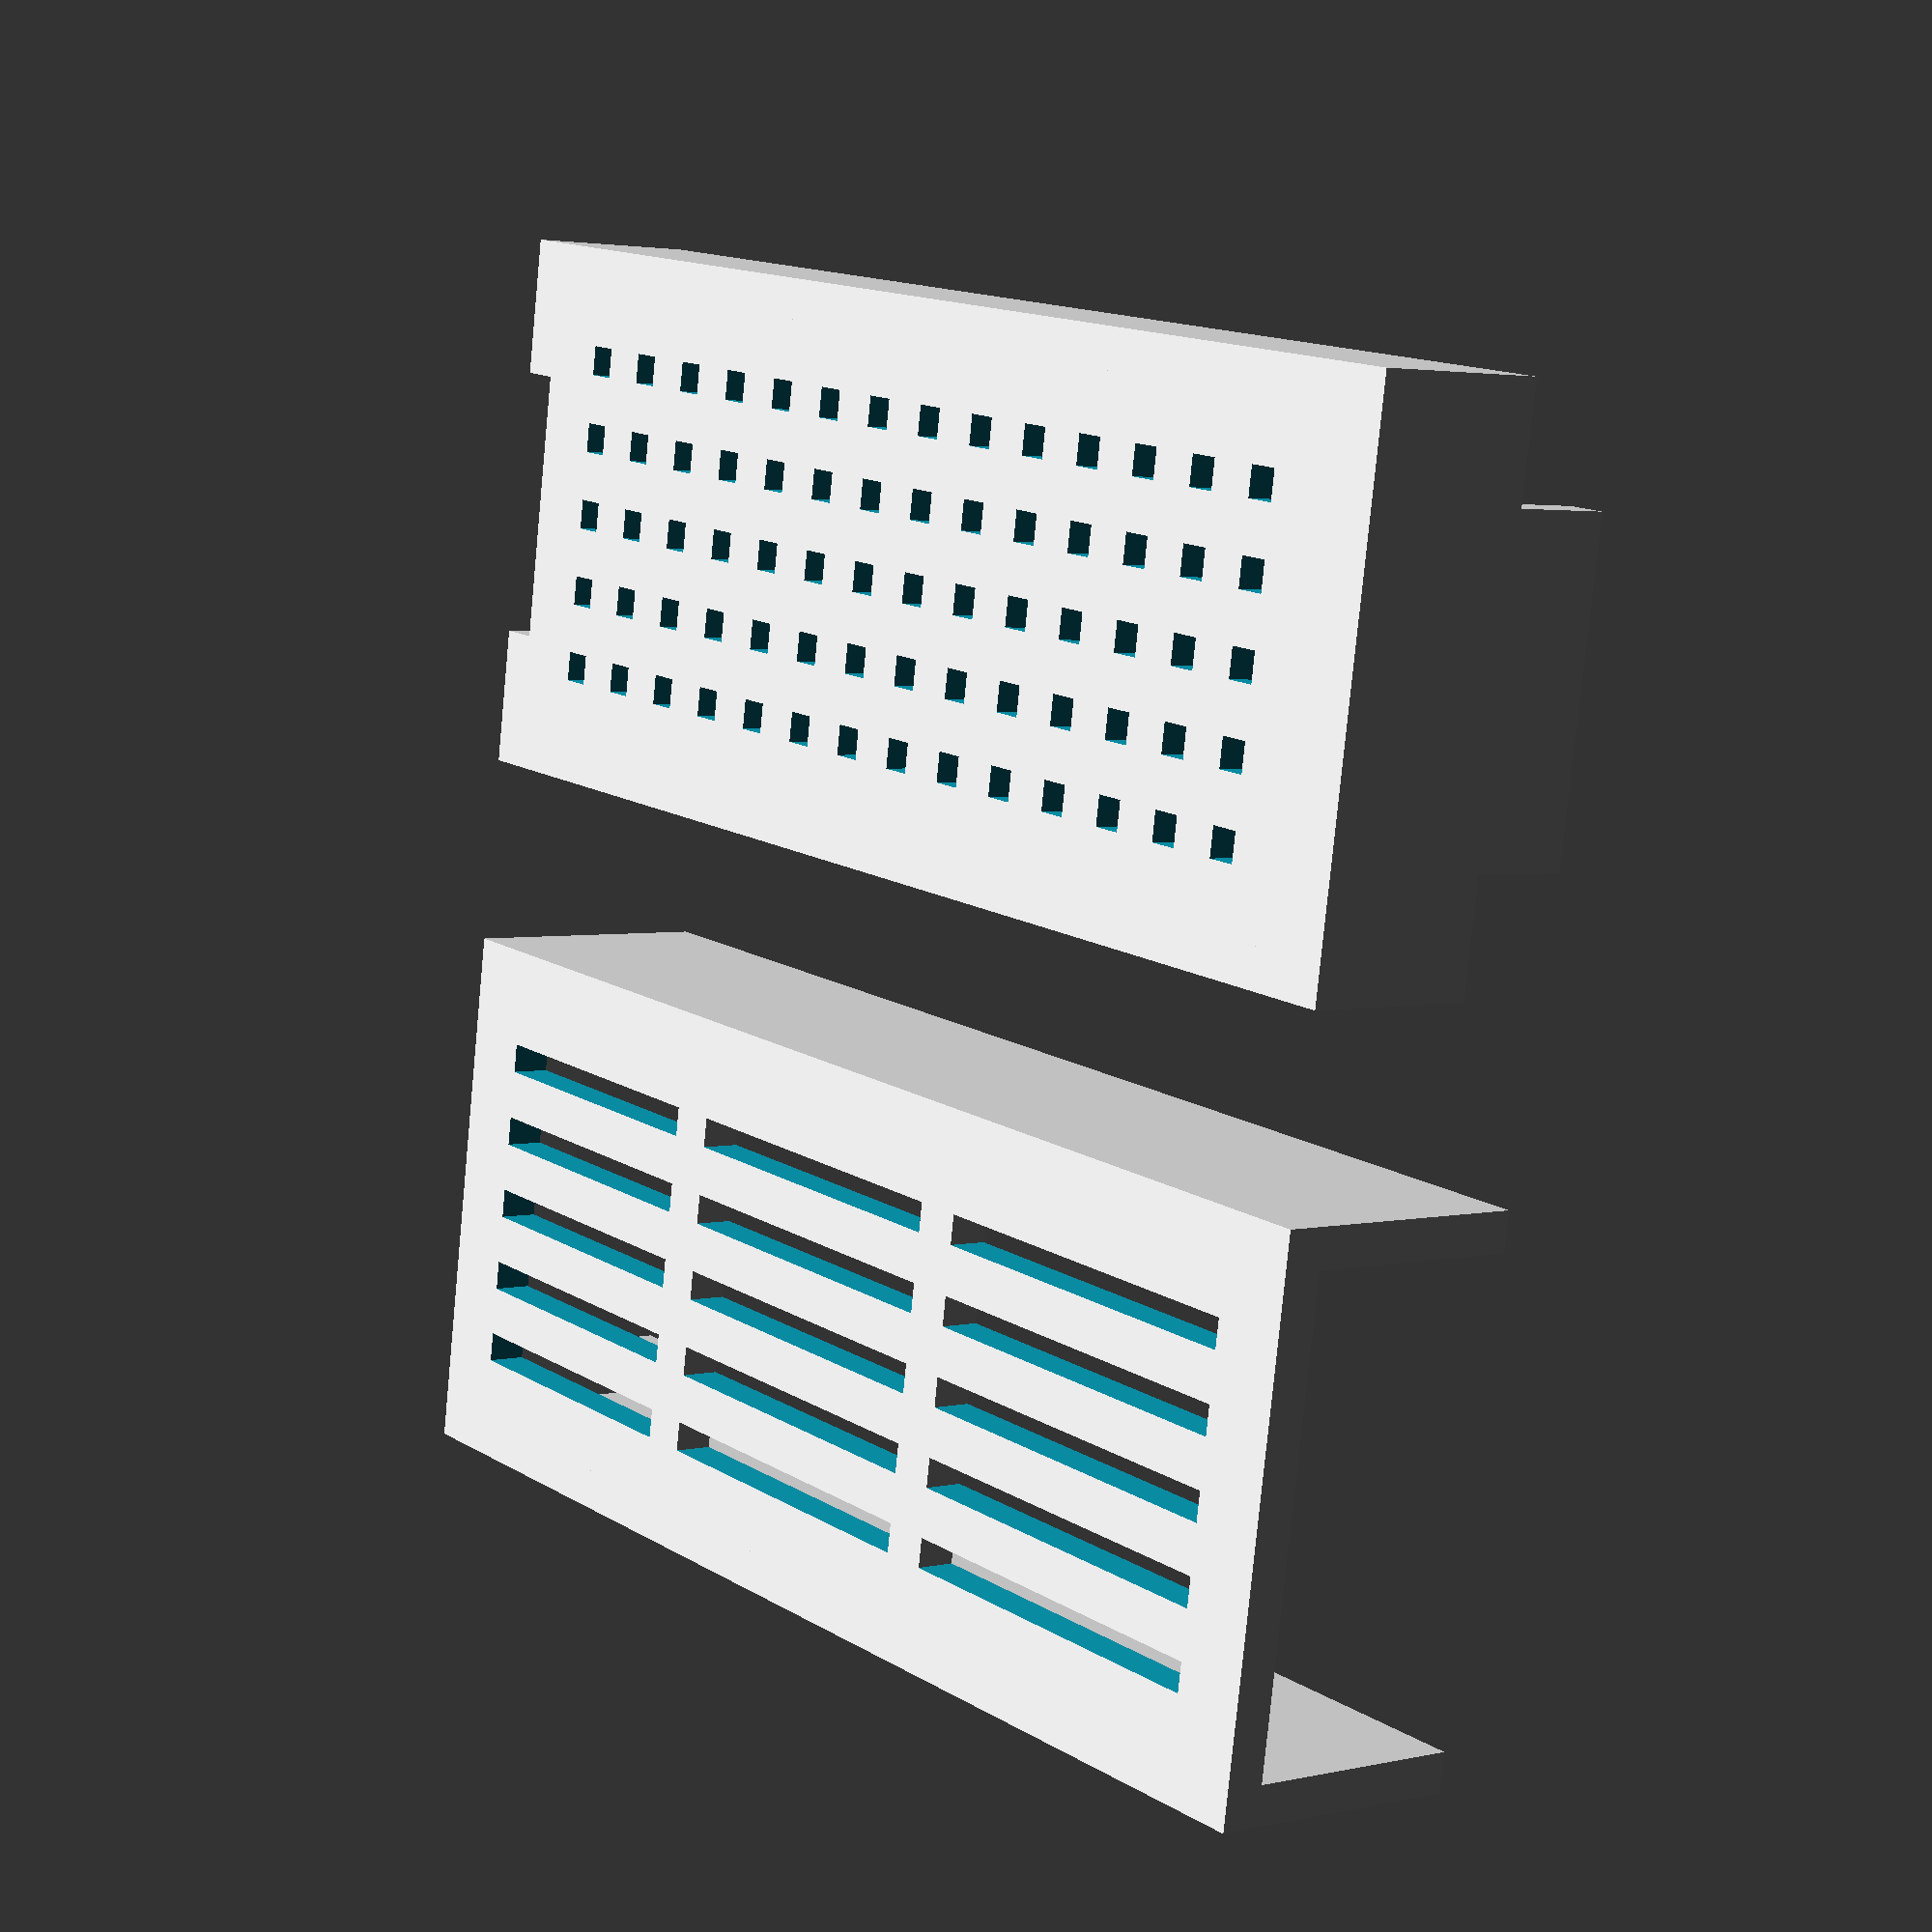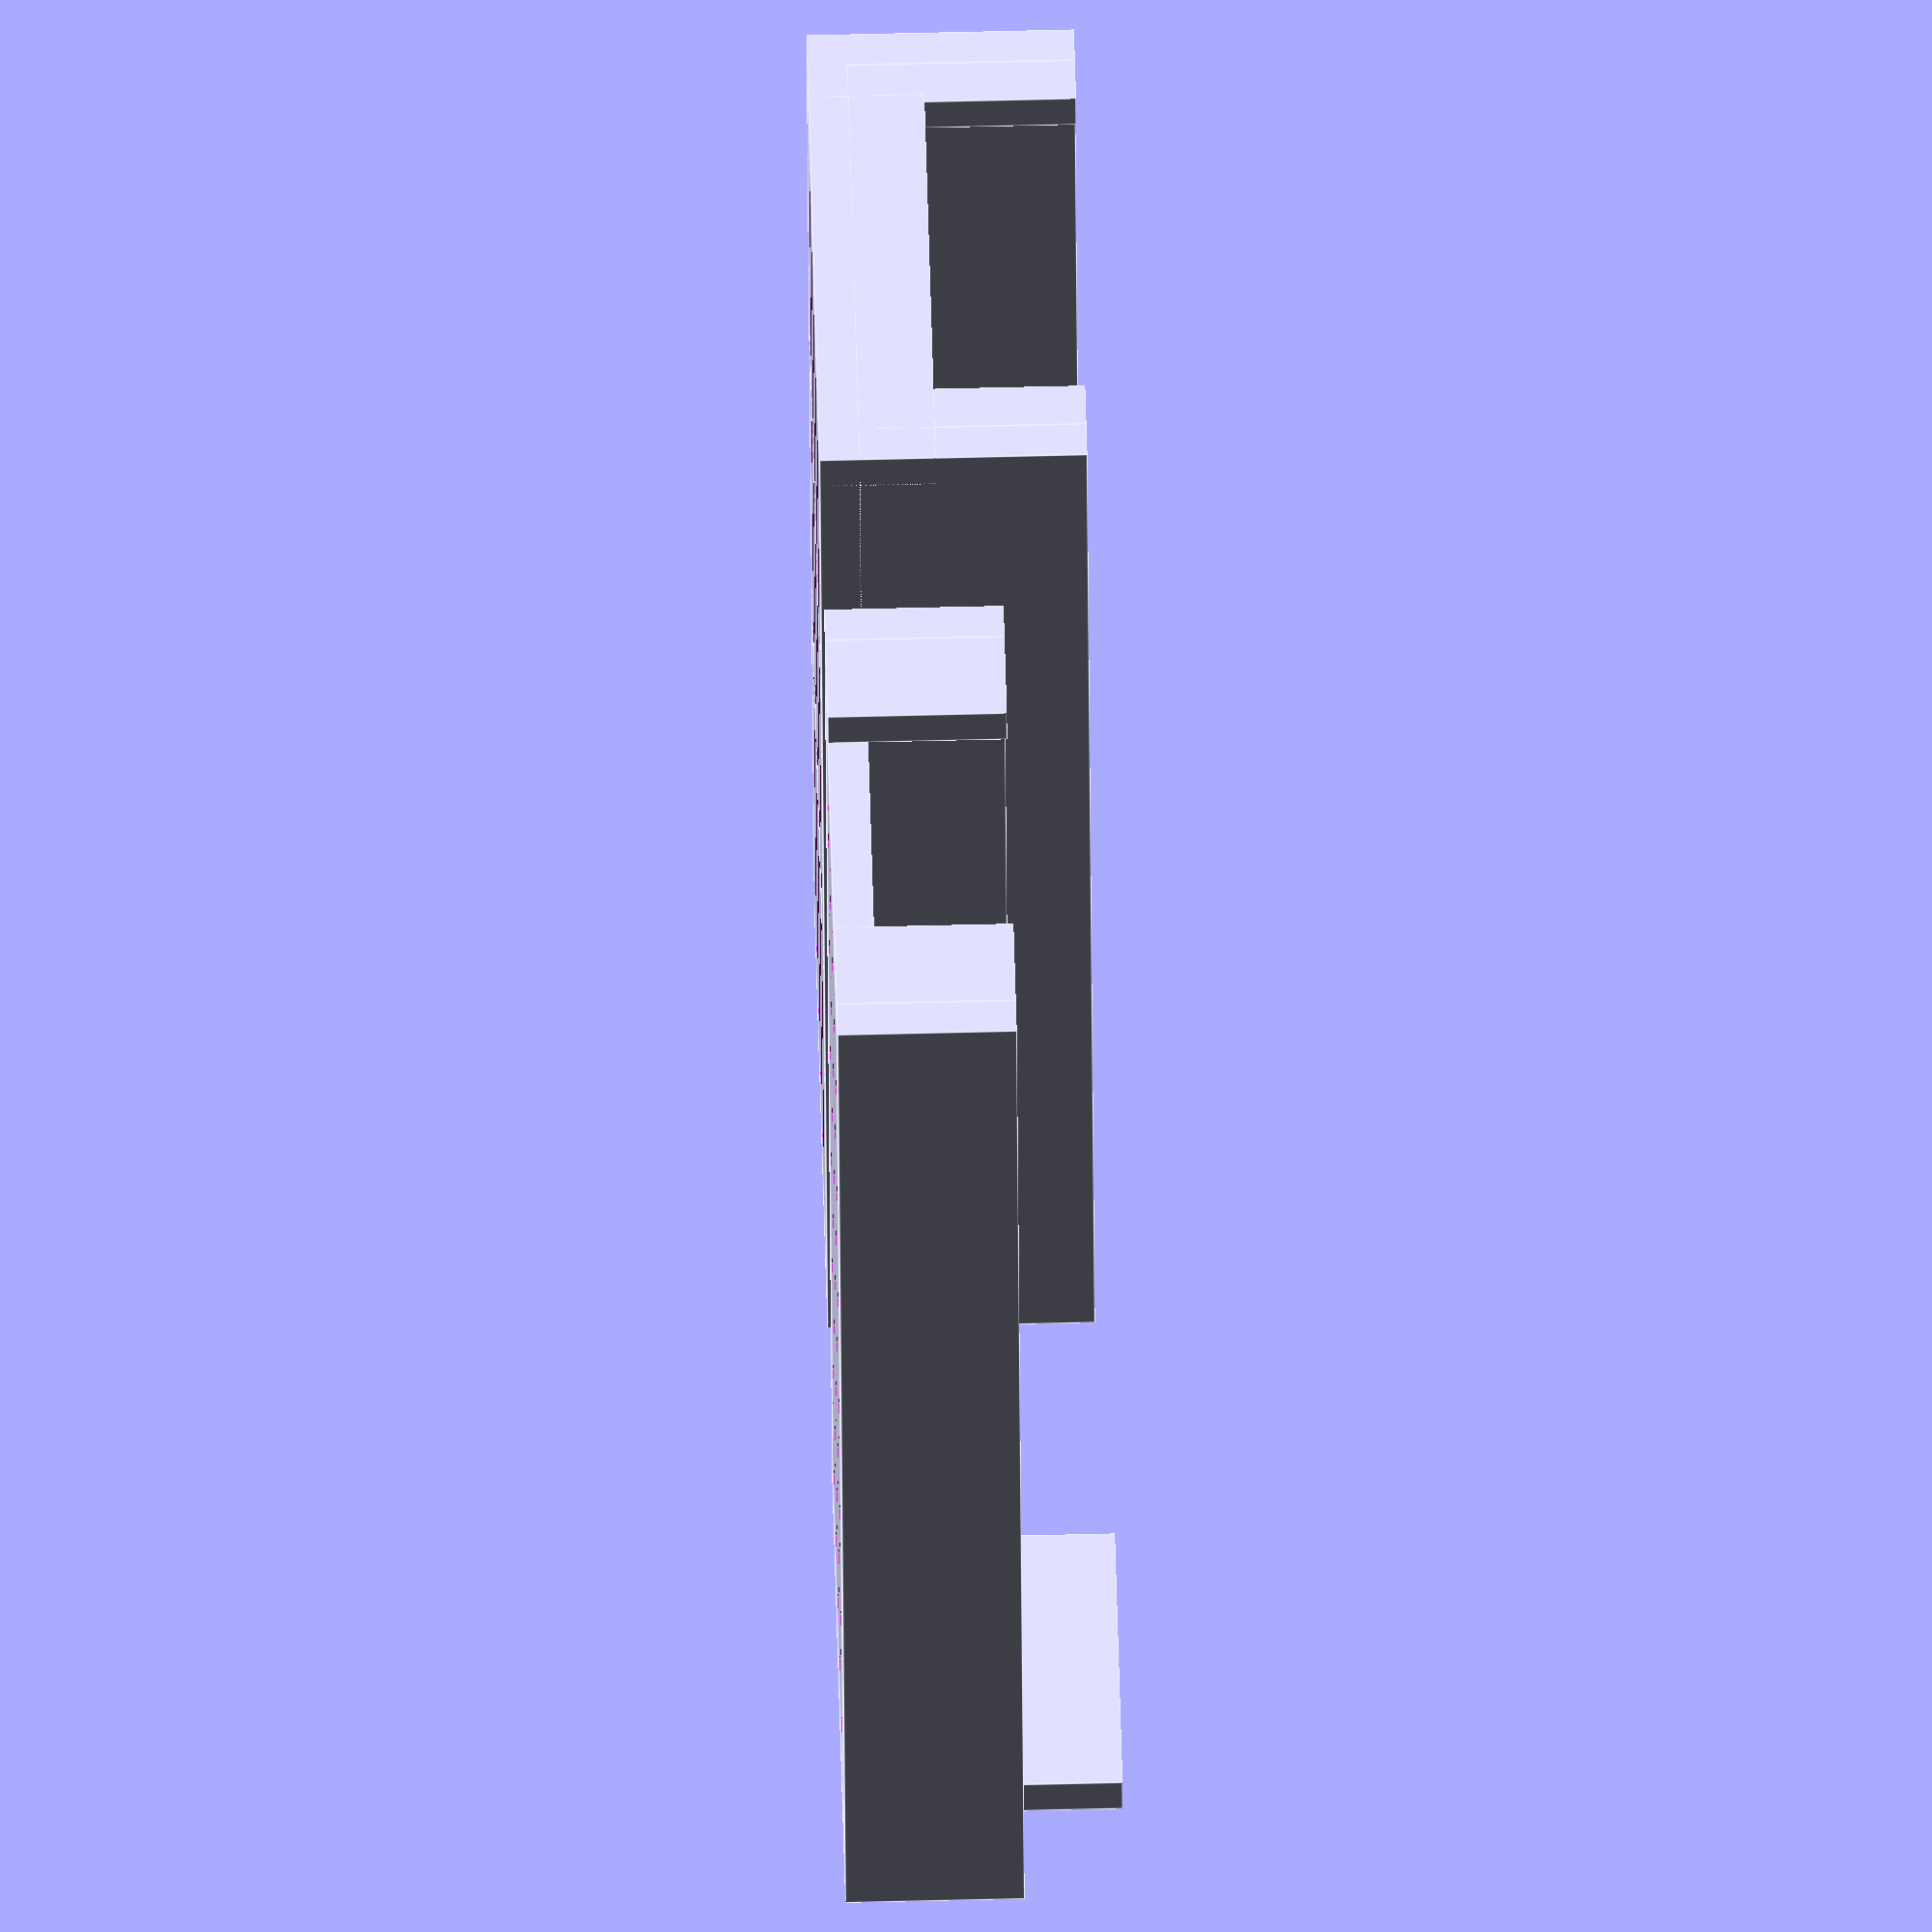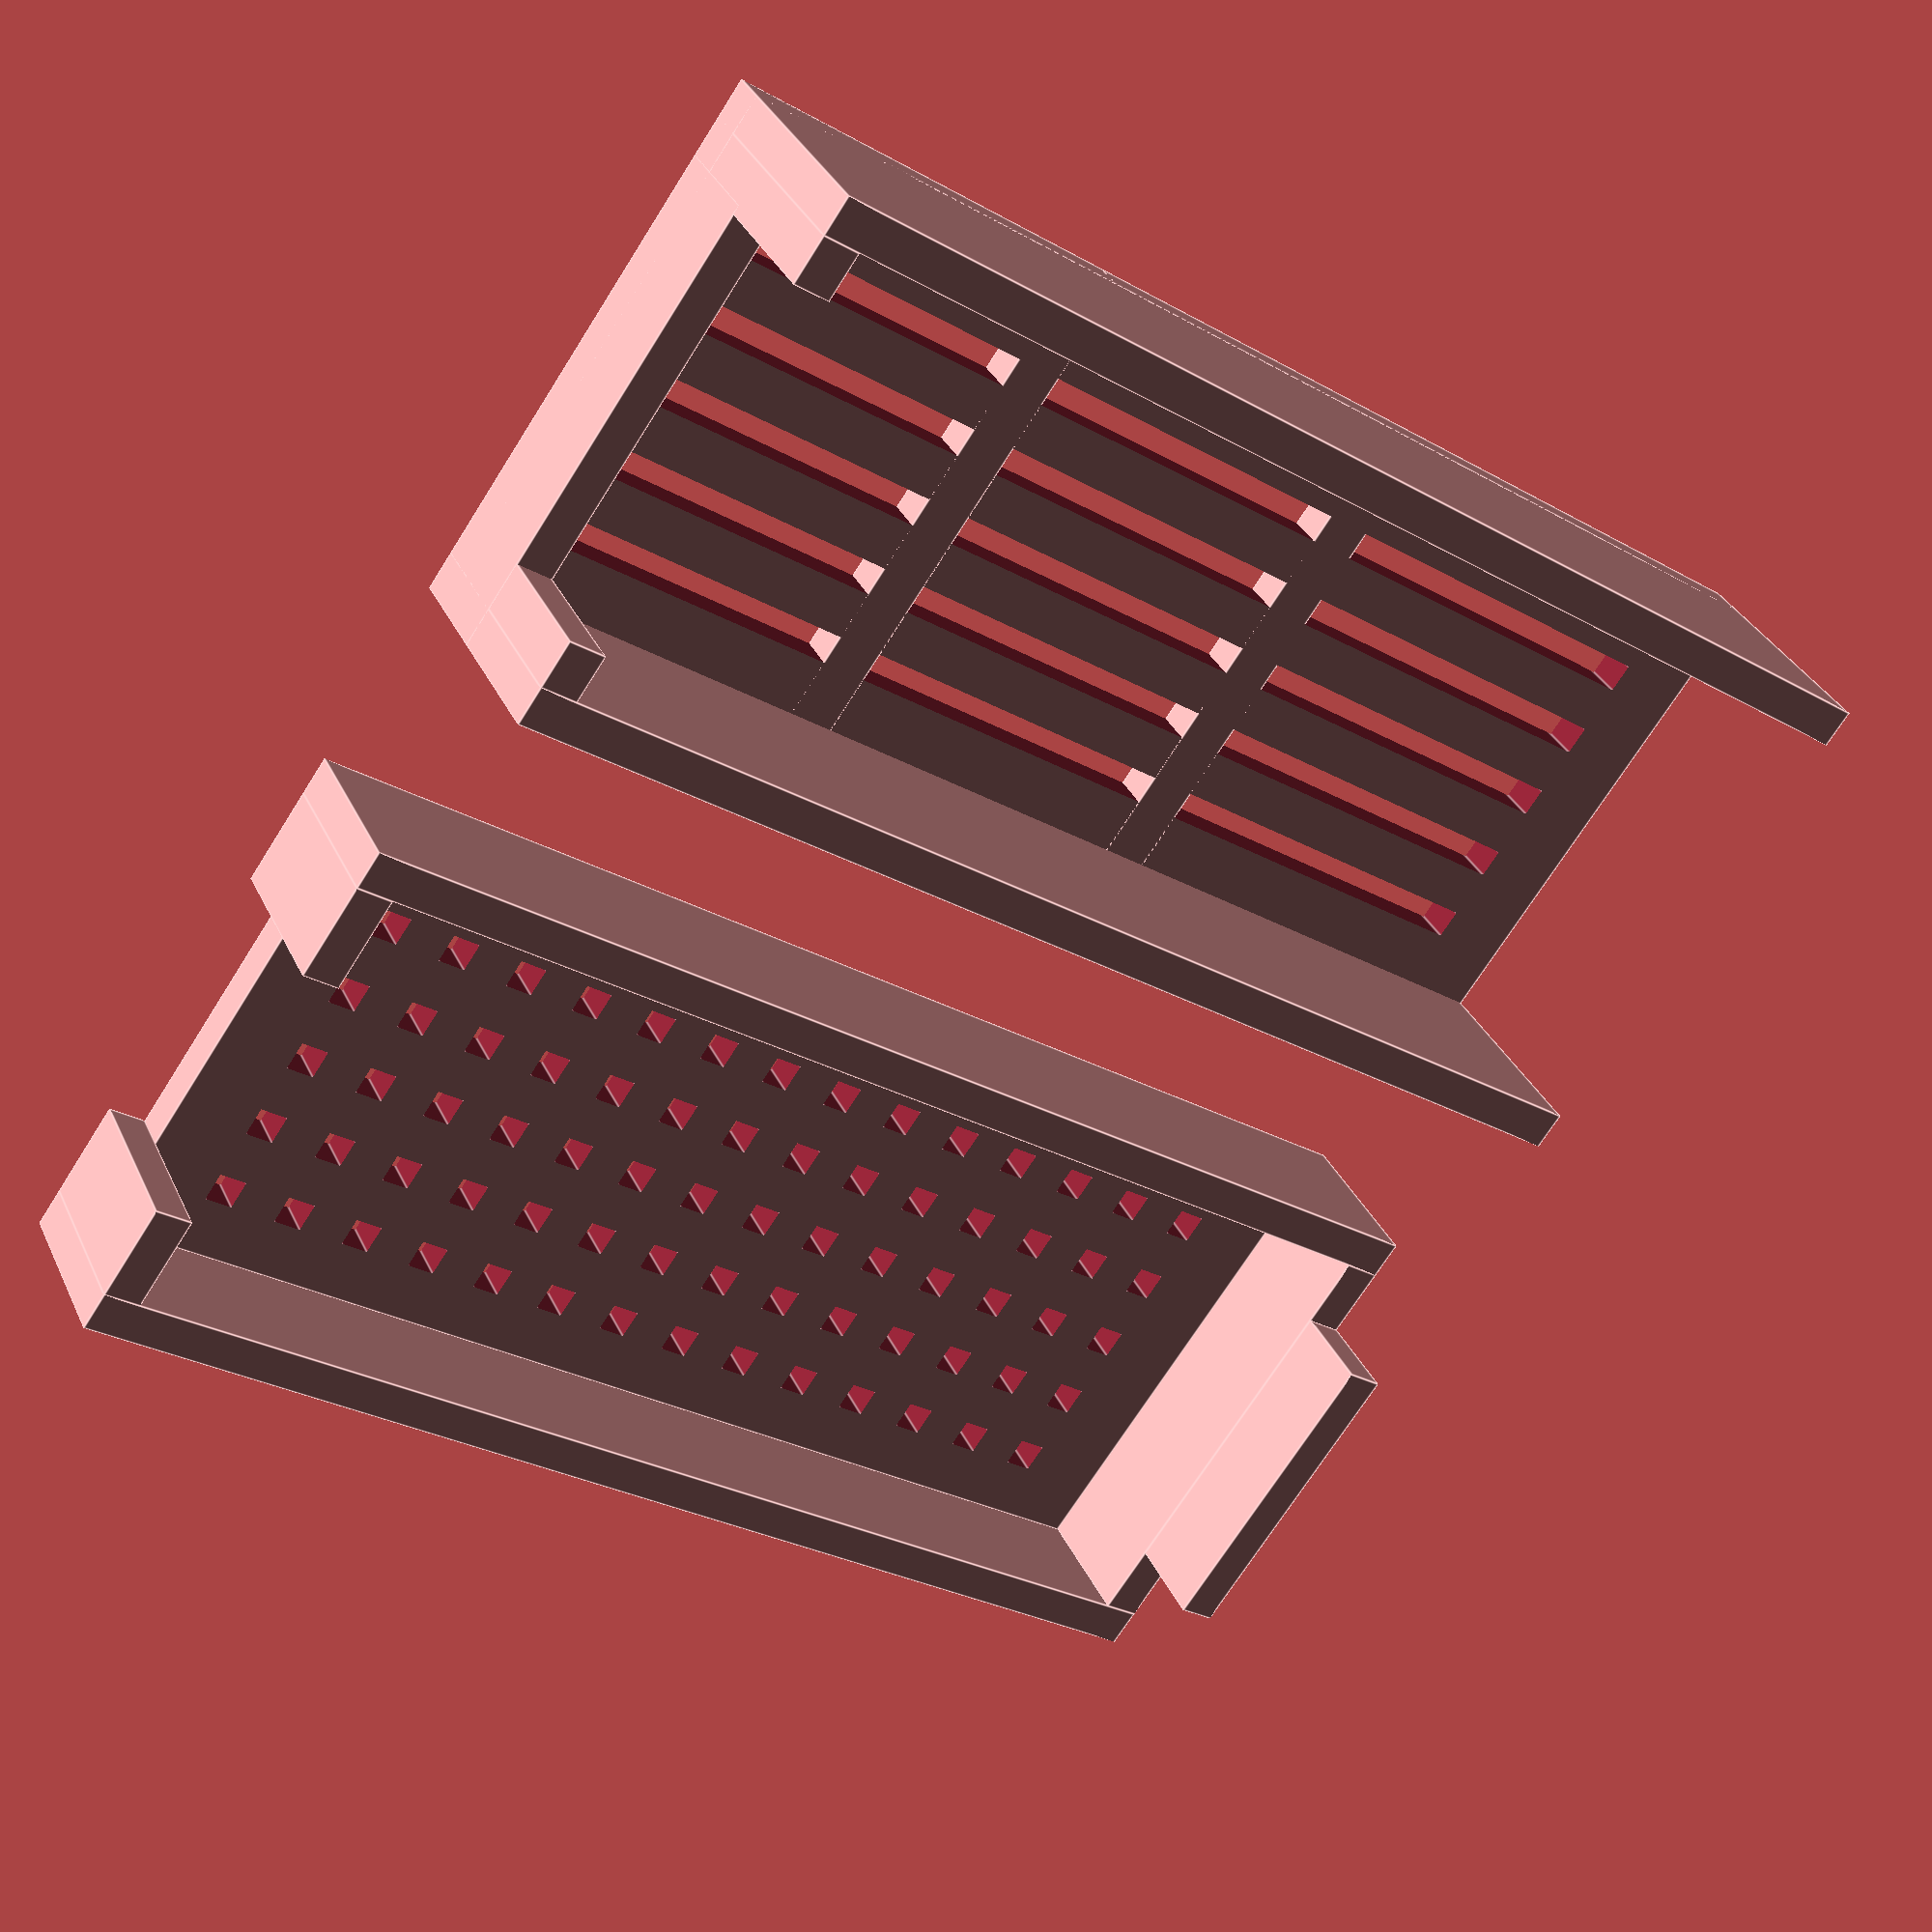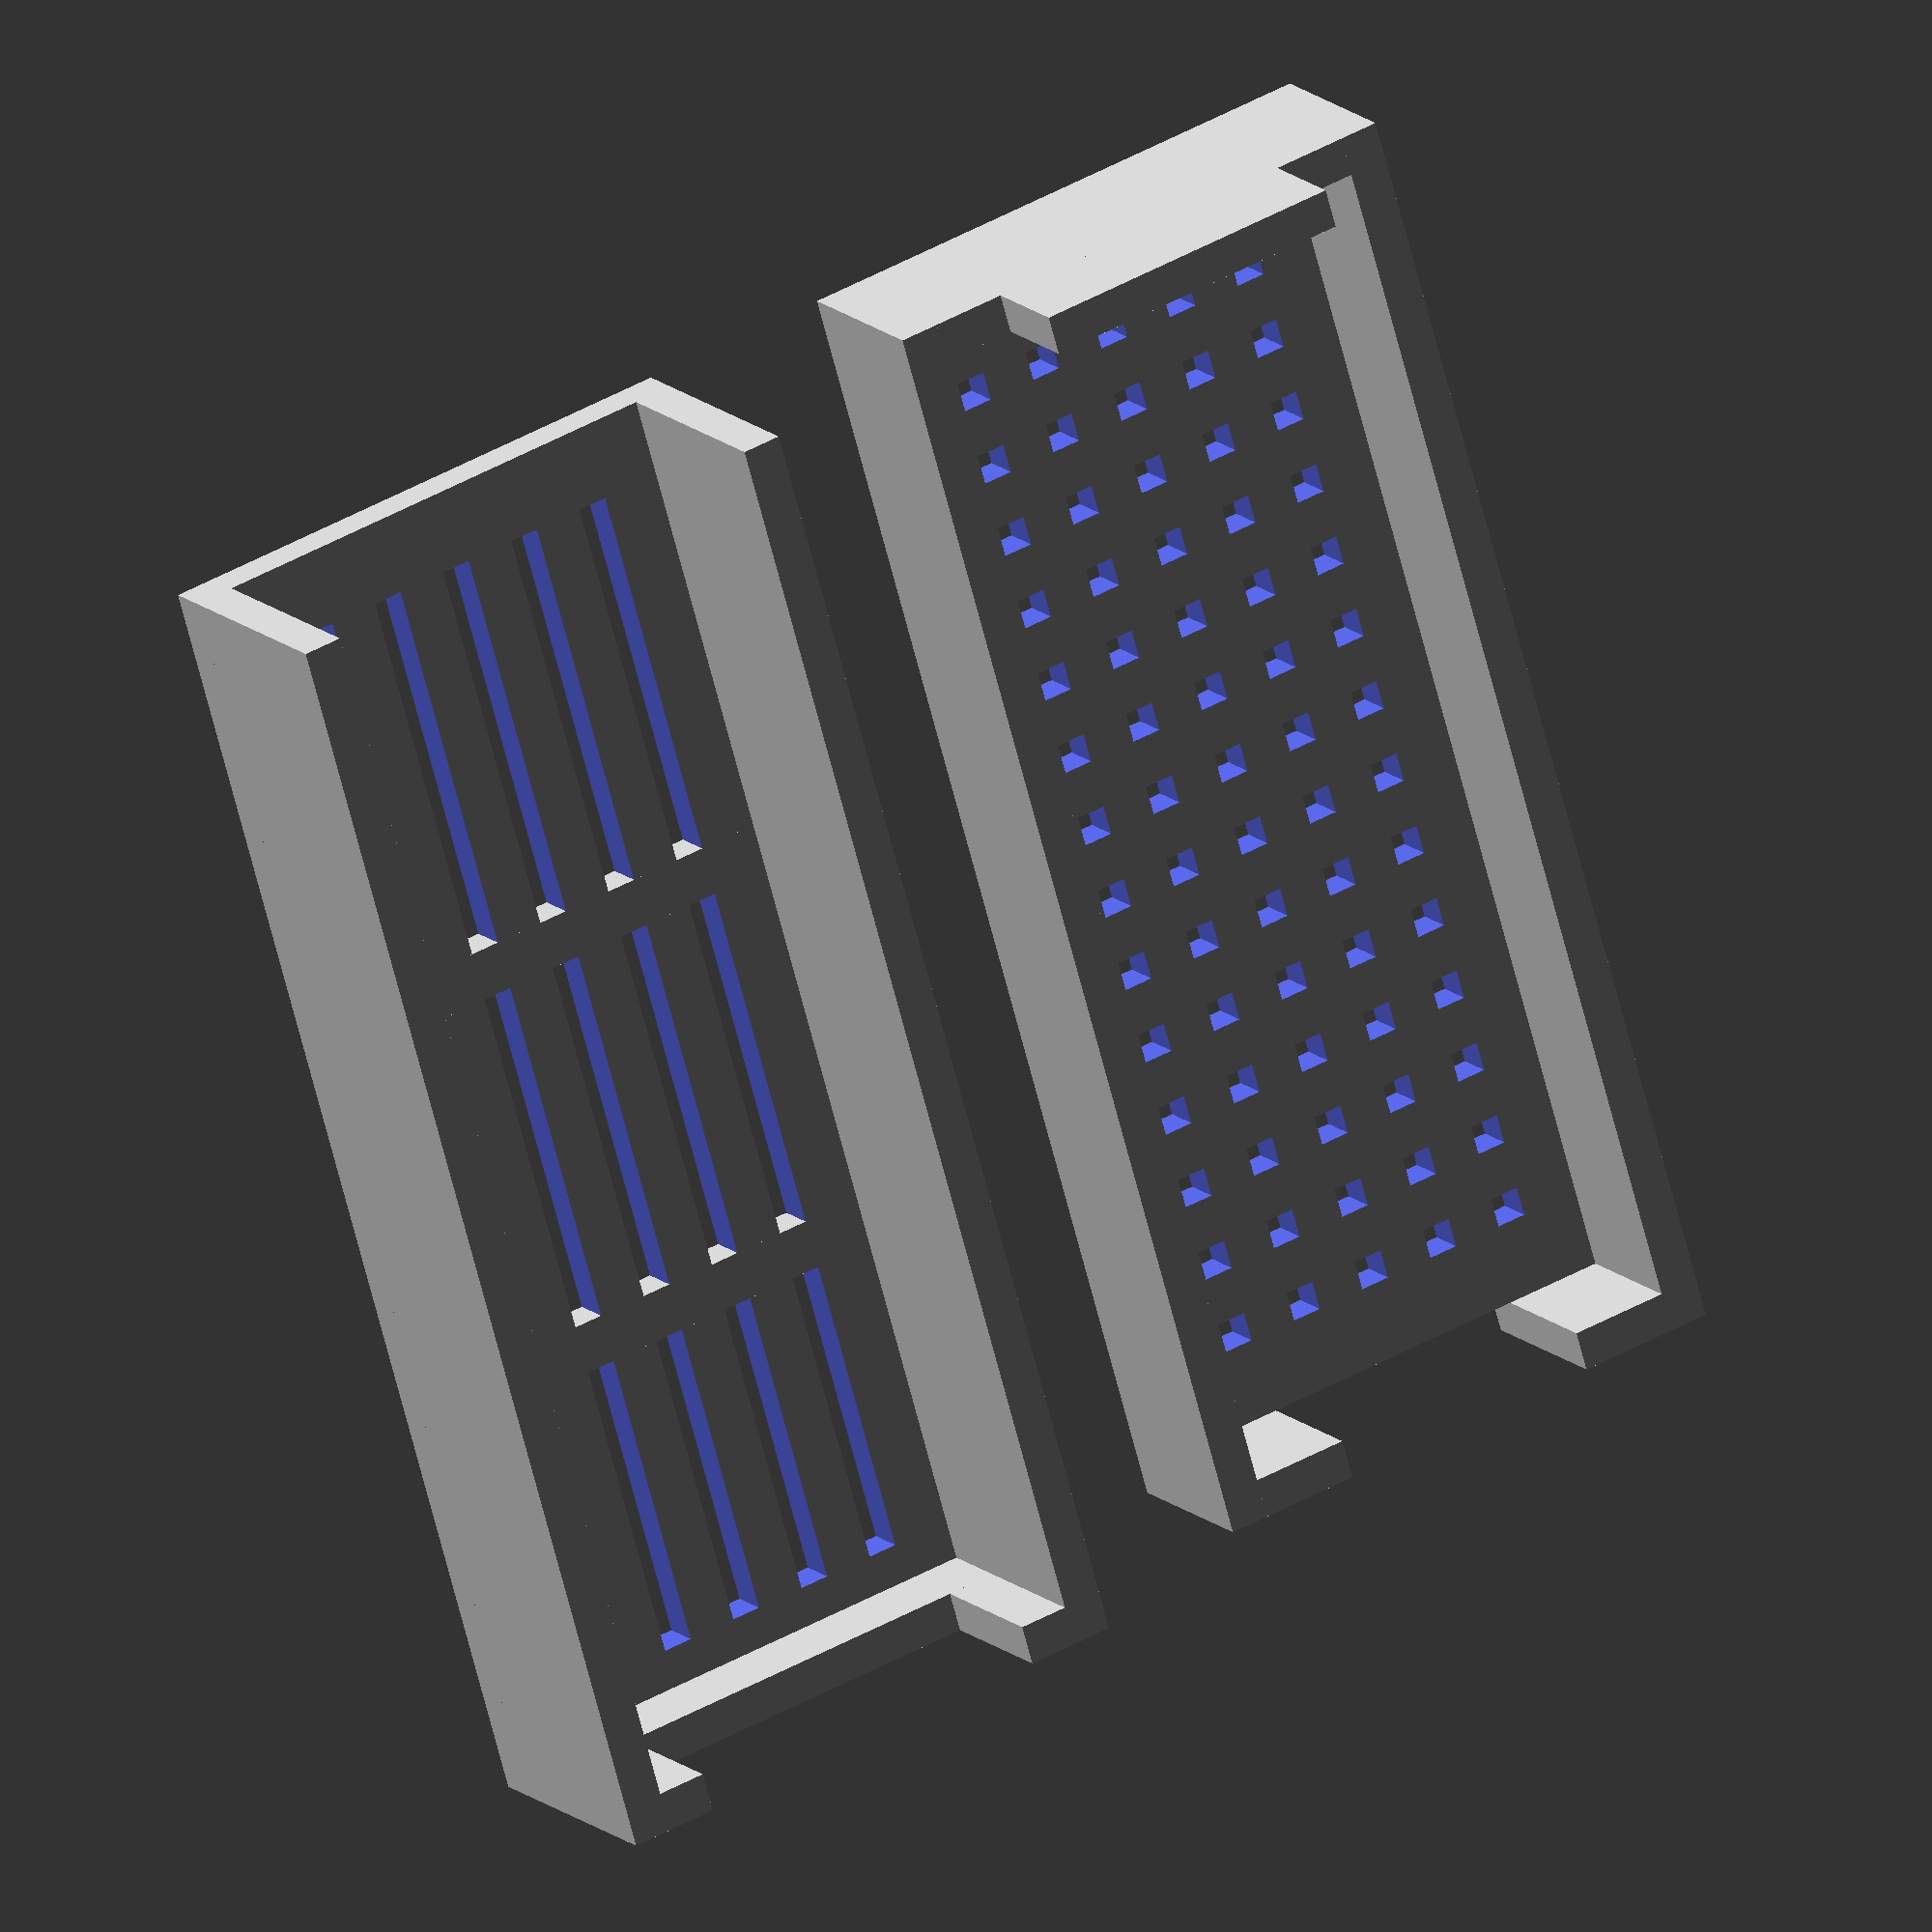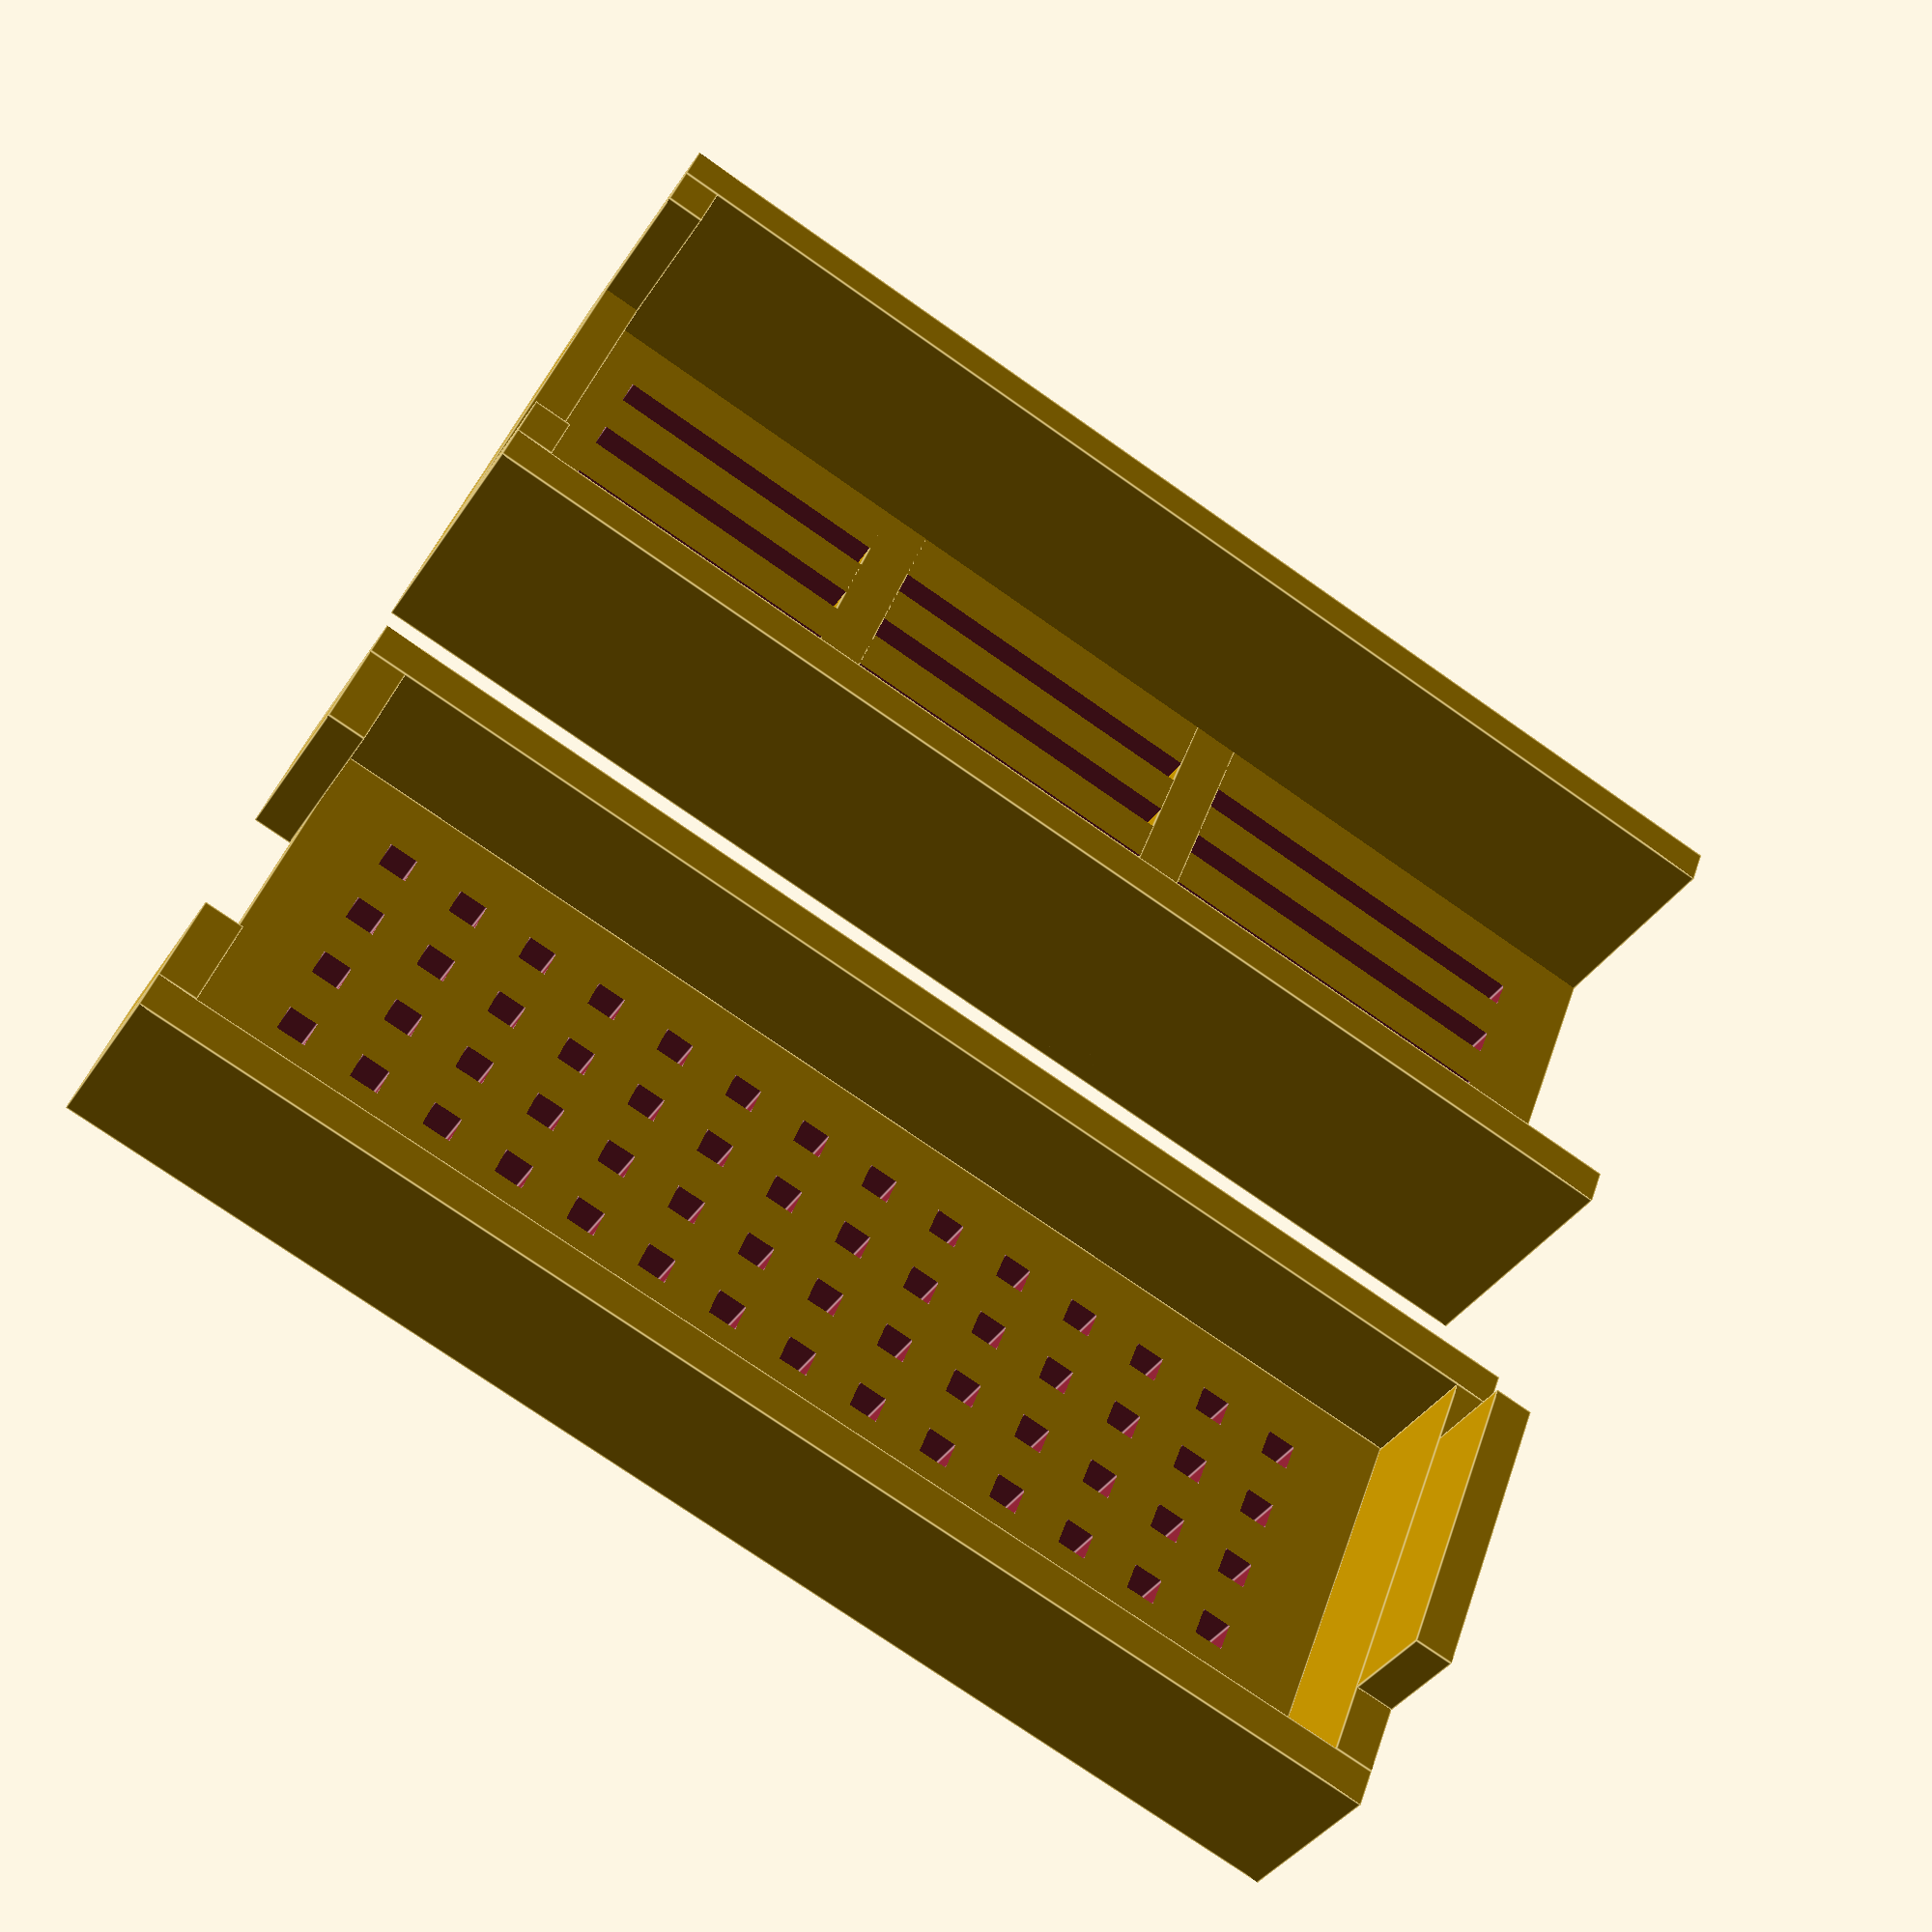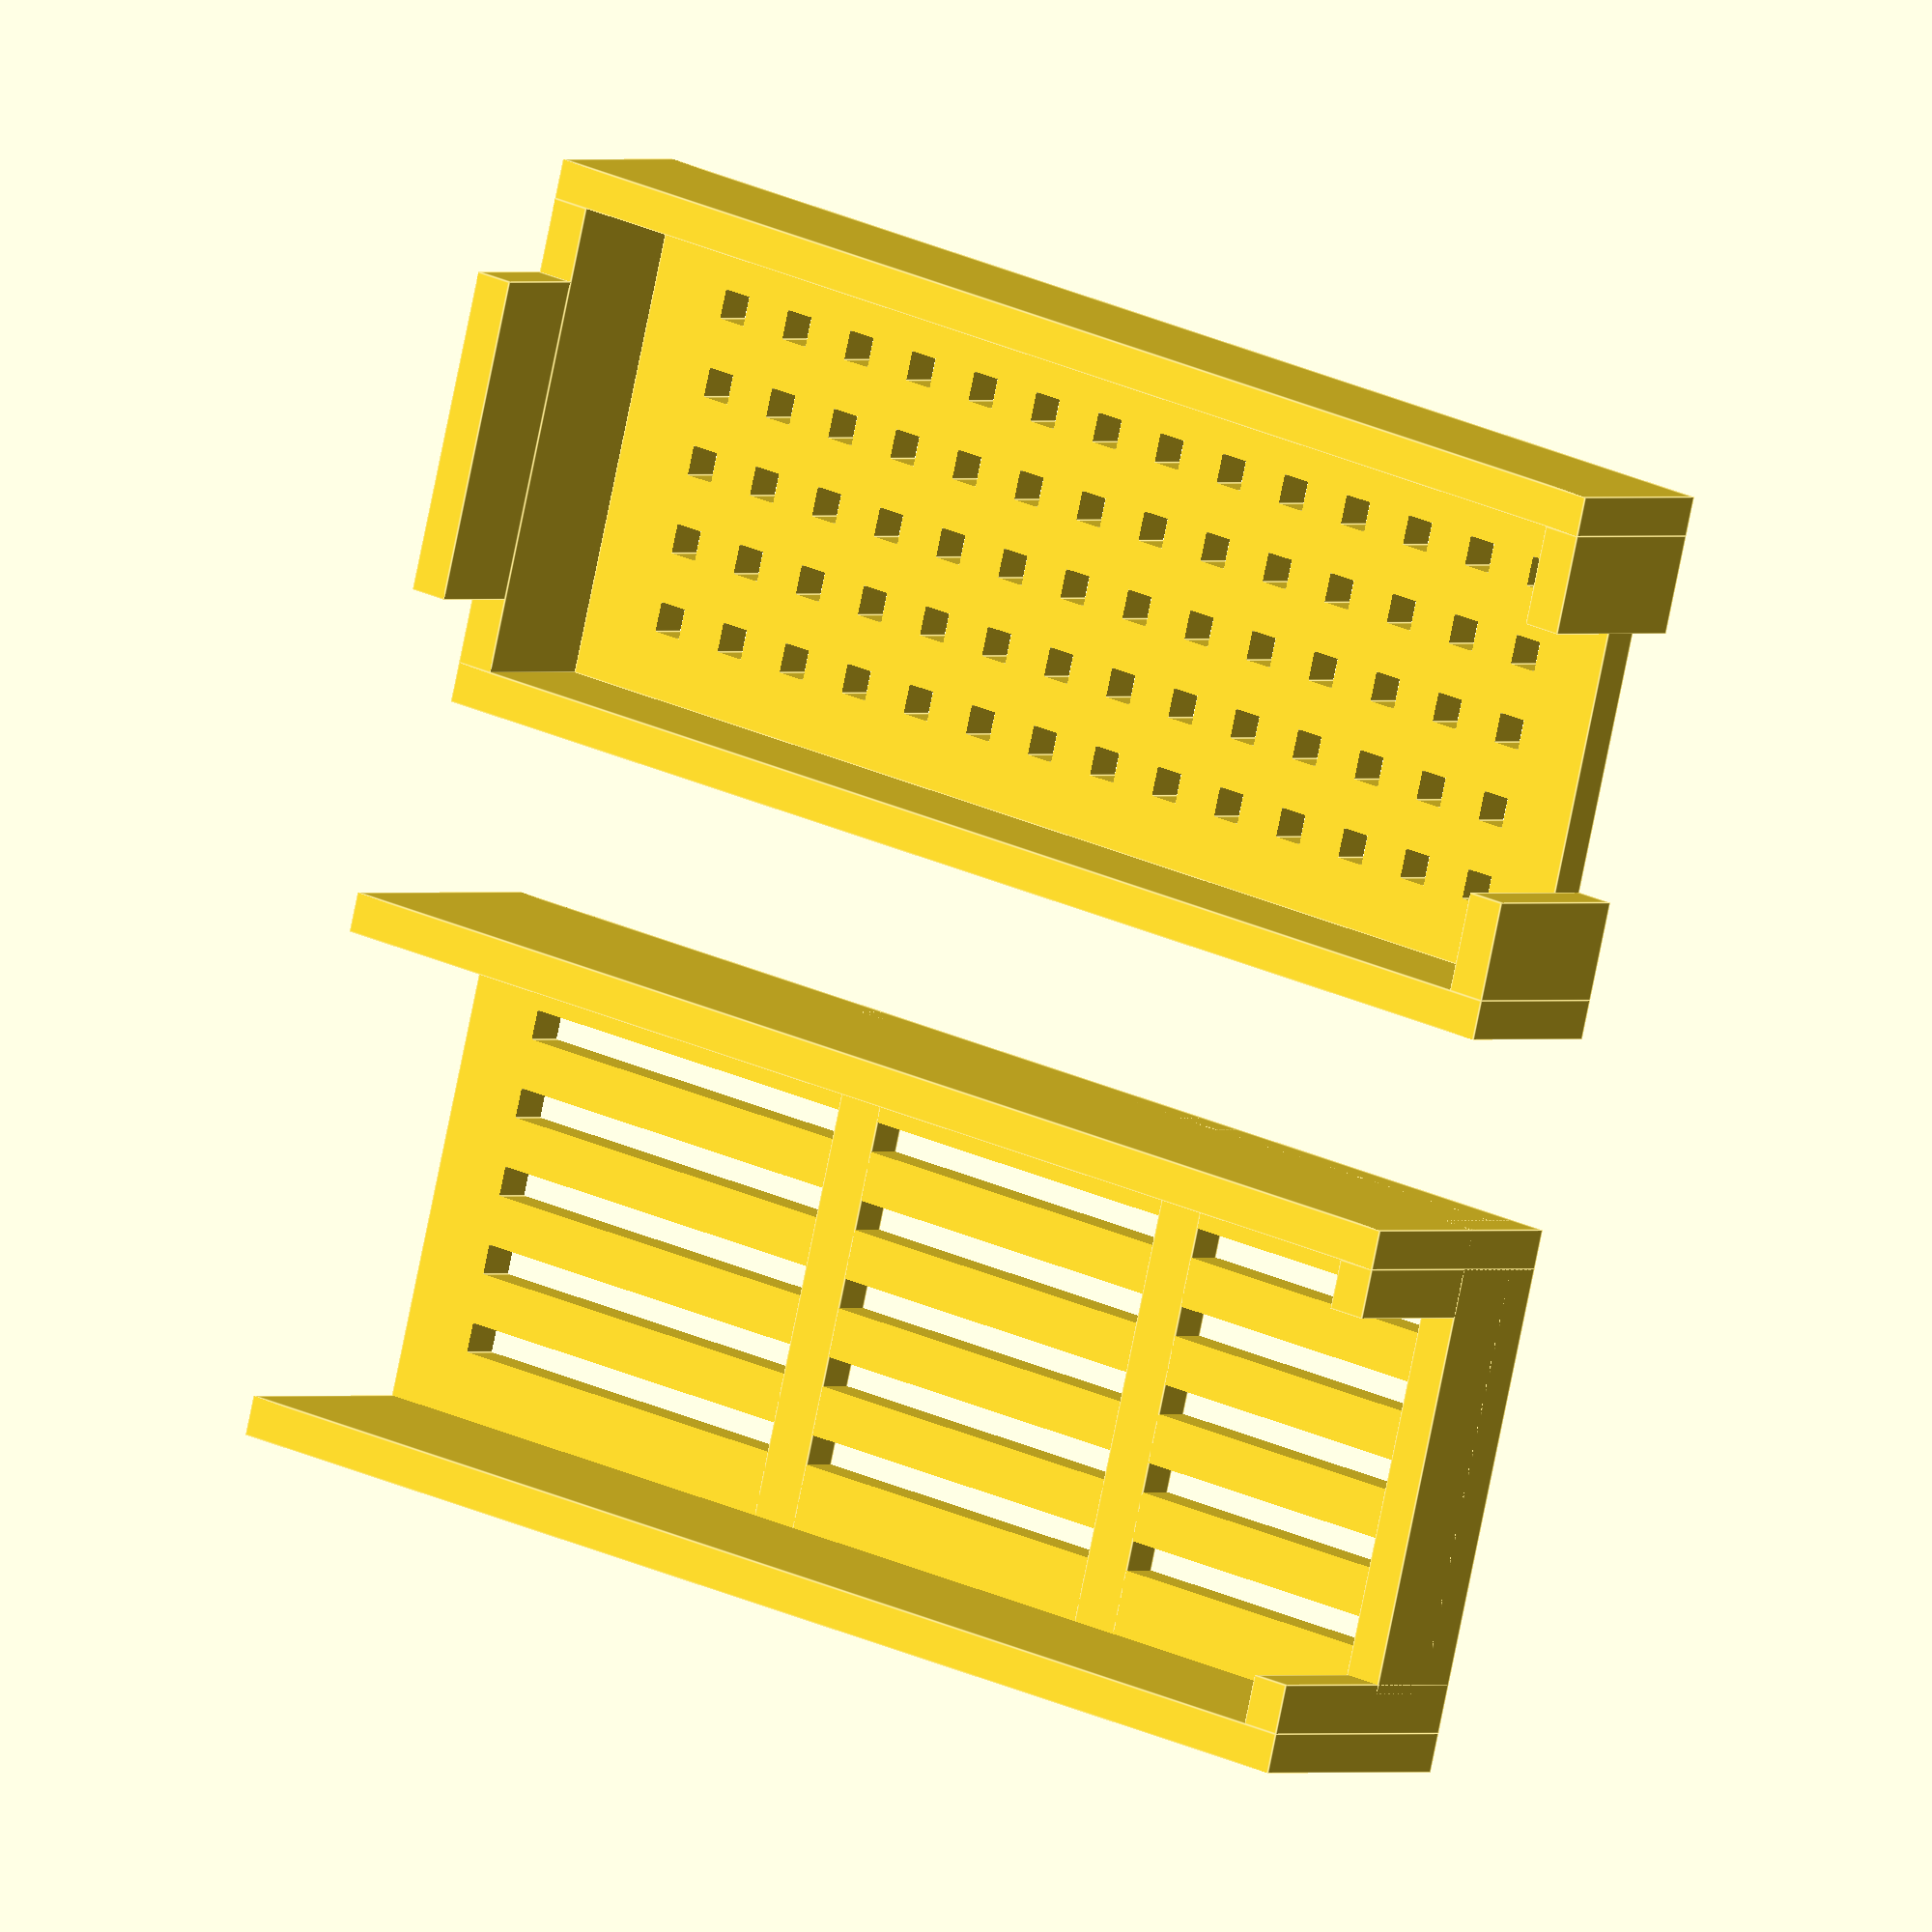
<openscad>

// Length of PCB
L_PCB = 49.5;

// Width of PCB
B_PCB = 19;

// Height of PCB + Components on the Bottom Side
H_PCB_COMP = 5.5;

// Thickness of shell.
D = 1.6;

// Width of Holes
B_HOLE = 1.2;

// Hole spacing 
B_HOLE_SPACE = 2;

BB = B_HOLE+B_HOLE_SPACE;

// Height of the Top components
H_TOP_COMP = 9;

// Height of the USB-A Port measured from PCB
H_USBA = 6;


translate([0,-B_PCB/2,0]) {
	difference() {
		cube([L_PCB, B_PCB, D]);
		for(i= [0:4]){
			for(j = [0:13]){
				translate([2*D+BB*j, 1.5*D+BB*i, -D])
				cube([B_HOLE,B_HOLE,3*D]);
			}
		}

	}
		
	// Front with holes for USB
	translate([-D,0,0])
		cube([D, 4, H_PCB_COMP+D]);
	
	translate([-D,B_PCB-4,0])
		cube([D, 4, H_PCB_COMP+D]);

	
	// Back
	translate([L_PCB,0,0]){
		cube([D, B_PCB, H_PCB_COMP+D]);
		translate([0, 3, H_PCB_COMP+D])
			cube([D, B_PCB-6, 4]);
	}
	// Sides
	translate([-D,-D,0])
		cube([L_PCB+2*D, D, H_PCB_COMP+D]);


	translate([-D, B_PCB, 0])
		cube([L_PCB+2*D, D, H_PCB_COMP+D]);
}


translate([-D,30-(B_PCB+2*D)/2,0]) {
	
	difference() {
		cube([L_PCB+2*D,B_PCB+2*D,D]);
		
		for(i= [1:5]){
			translate([D*2, D*.5+BB*i, -D])
			cube([L_PCB-2*D,B_HOLE,3*D]);
		}
	}
	
	translate([L_PCB/3-B_HOLE_SPACE/2,0,0])
		cube([B_HOLE_SPACE,B_PCB+2*D,D]);
	translate([L_PCB*2/3-B_HOLE_SPACE/2,0,0])
		cube([B_HOLE_SPACE,B_PCB+2*D,D]);
	
	
	translate([0,D,0])
		cube([D,2,H_TOP_COMP+D]);
	translate([0,B_PCB+D-2,0])
		cube([D,2,H_TOP_COMP+D]);
	cube([D,B_PCB,H_TOP_COMP-H_USBA+D]);
	


	// Sides
	translate([0,-0,0])
		cube([L_PCB+2*D, D, H_TOP_COMP+D]);
	translate([0, B_PCB+D, 0])
		cube([L_PCB+2*D, D, H_TOP_COMP+D]);

}
</openscad>
<views>
elev=357.0 azim=171.0 roll=231.9 proj=p view=wireframe
elev=116.9 azim=283.8 roll=271.4 proj=o view=edges
elev=146.0 azim=215.3 roll=202.4 proj=p view=edges
elev=345.5 azim=253.6 roll=331.5 proj=o view=solid
elev=37.4 azim=20.4 roll=330.8 proj=p view=edges
elev=179.8 azim=14.6 roll=142.5 proj=o view=edges
</views>
